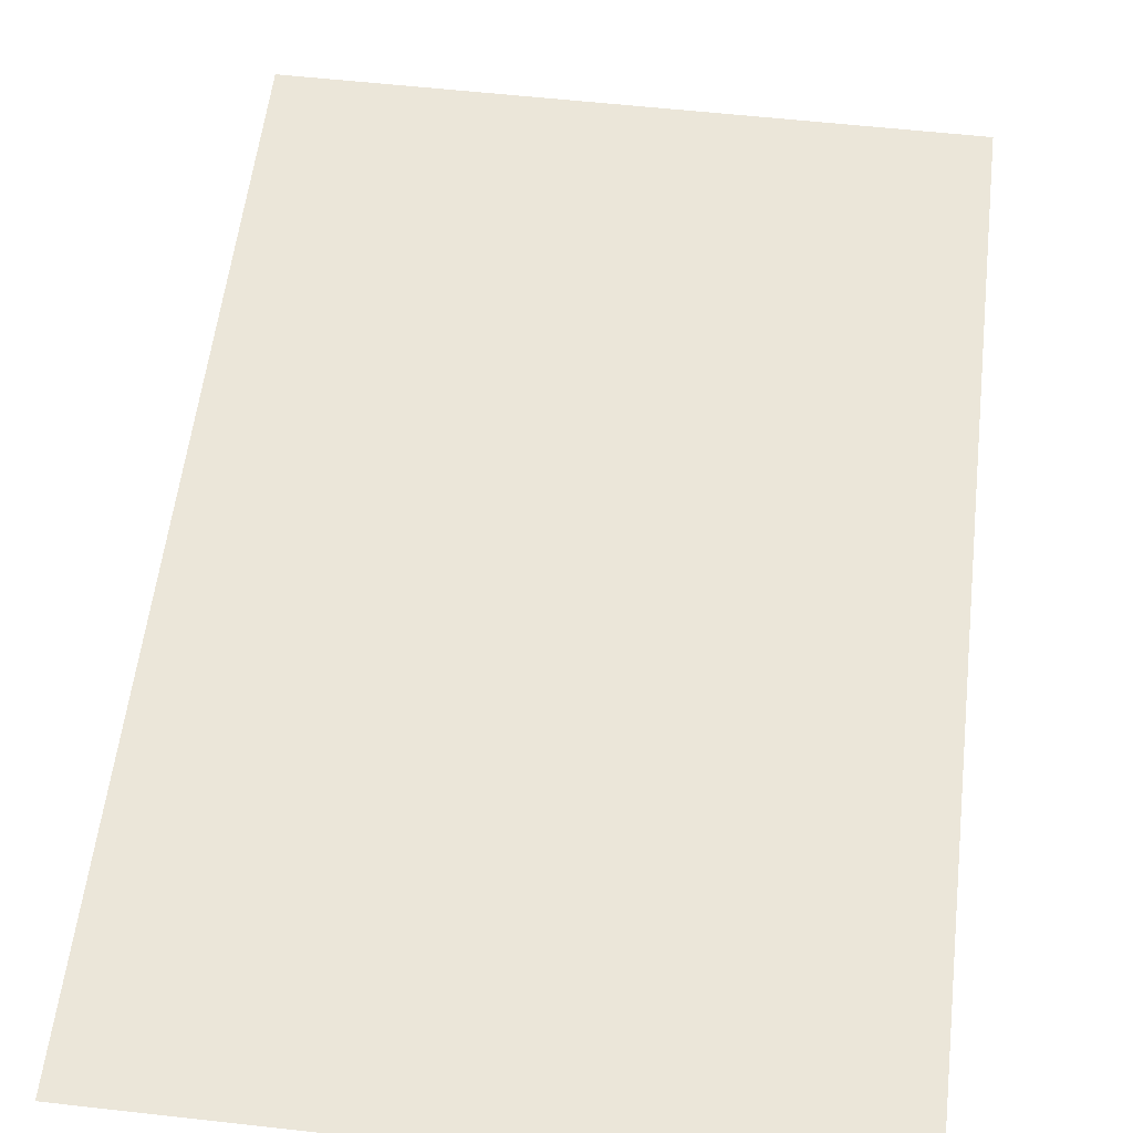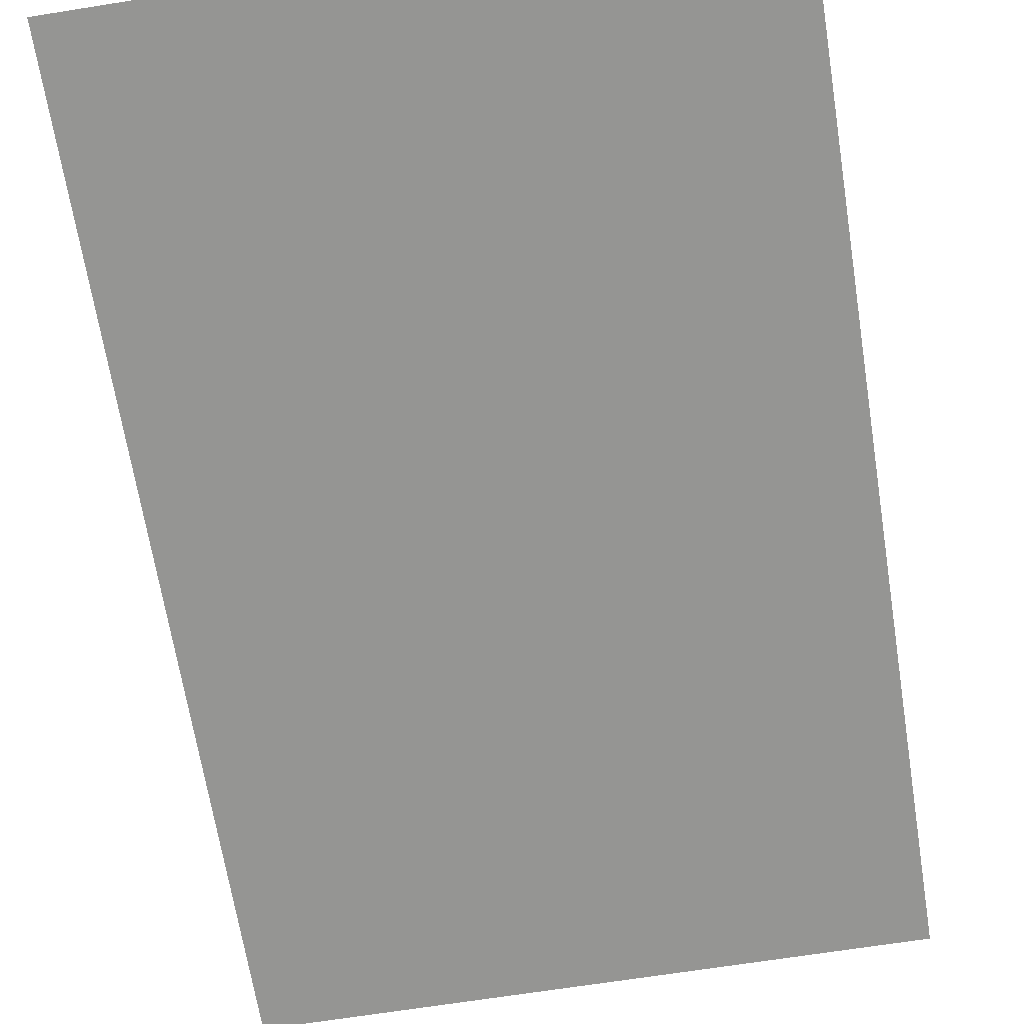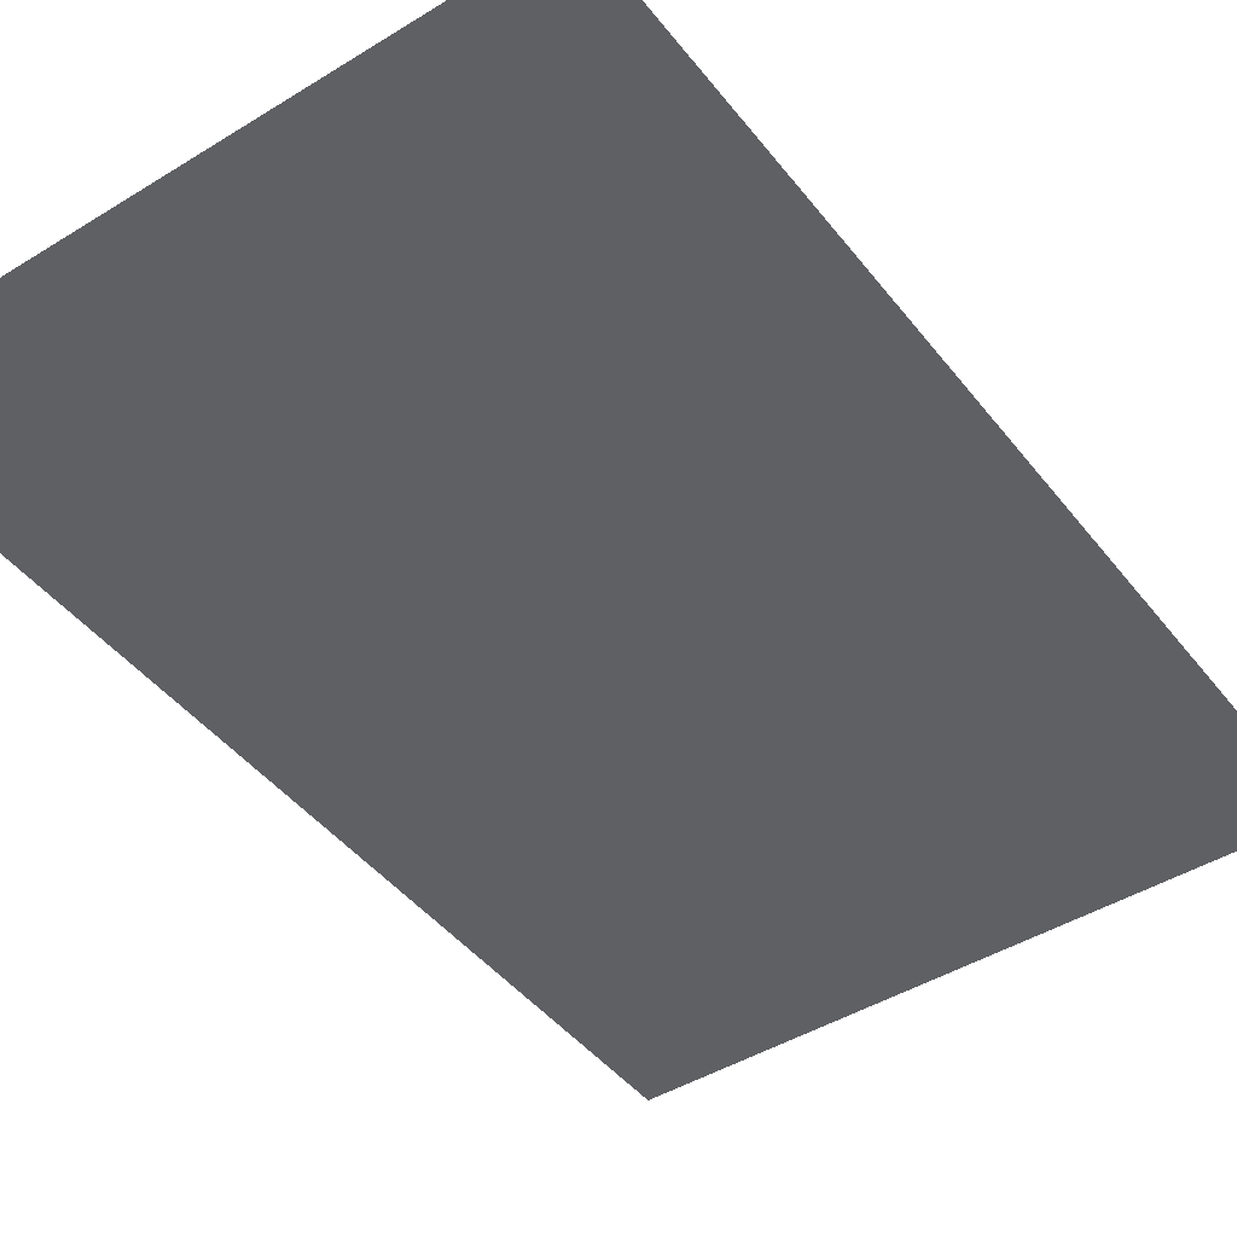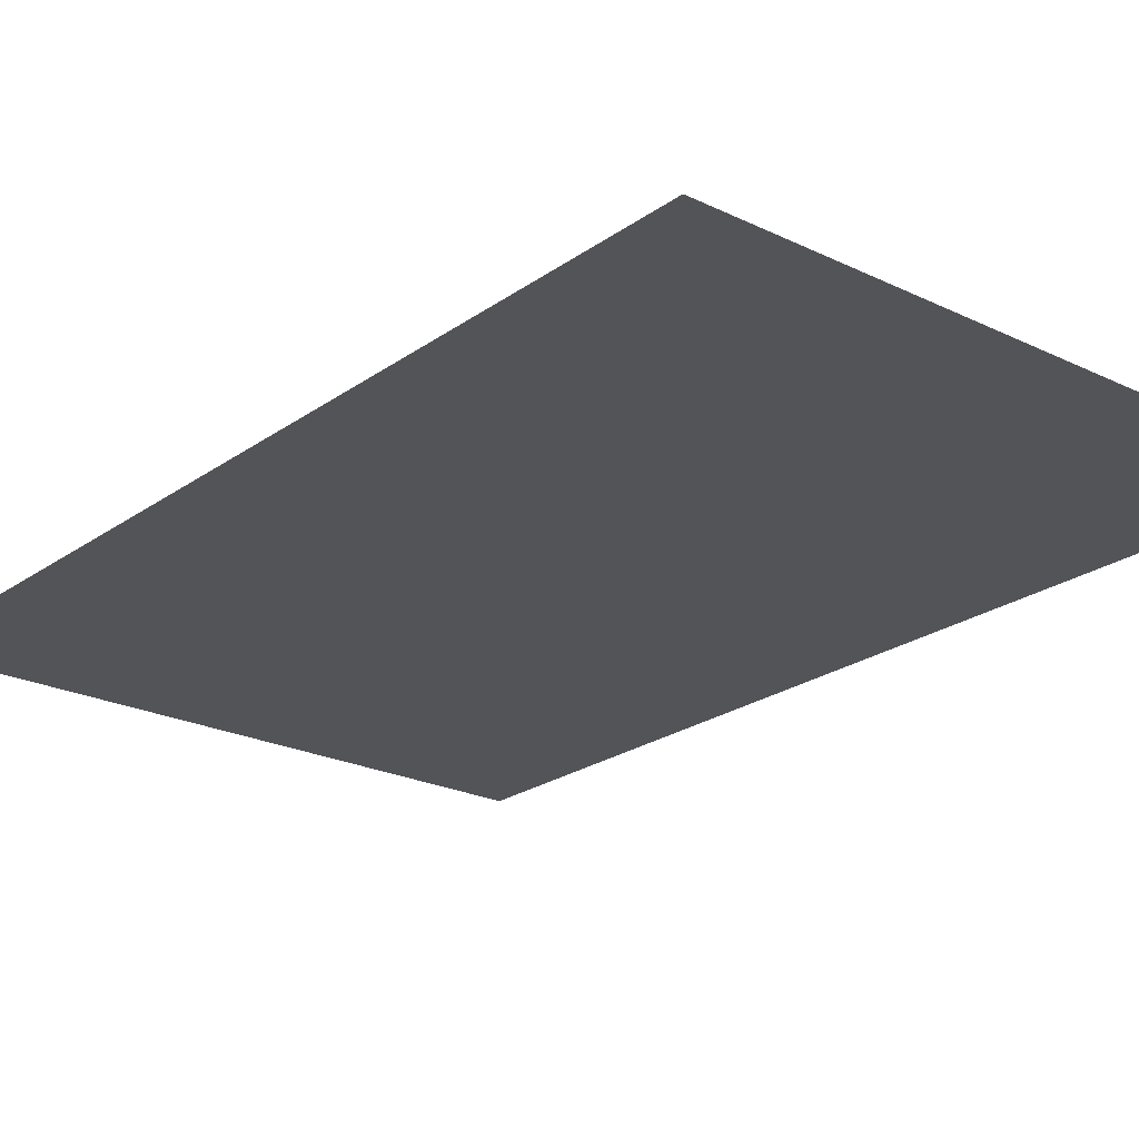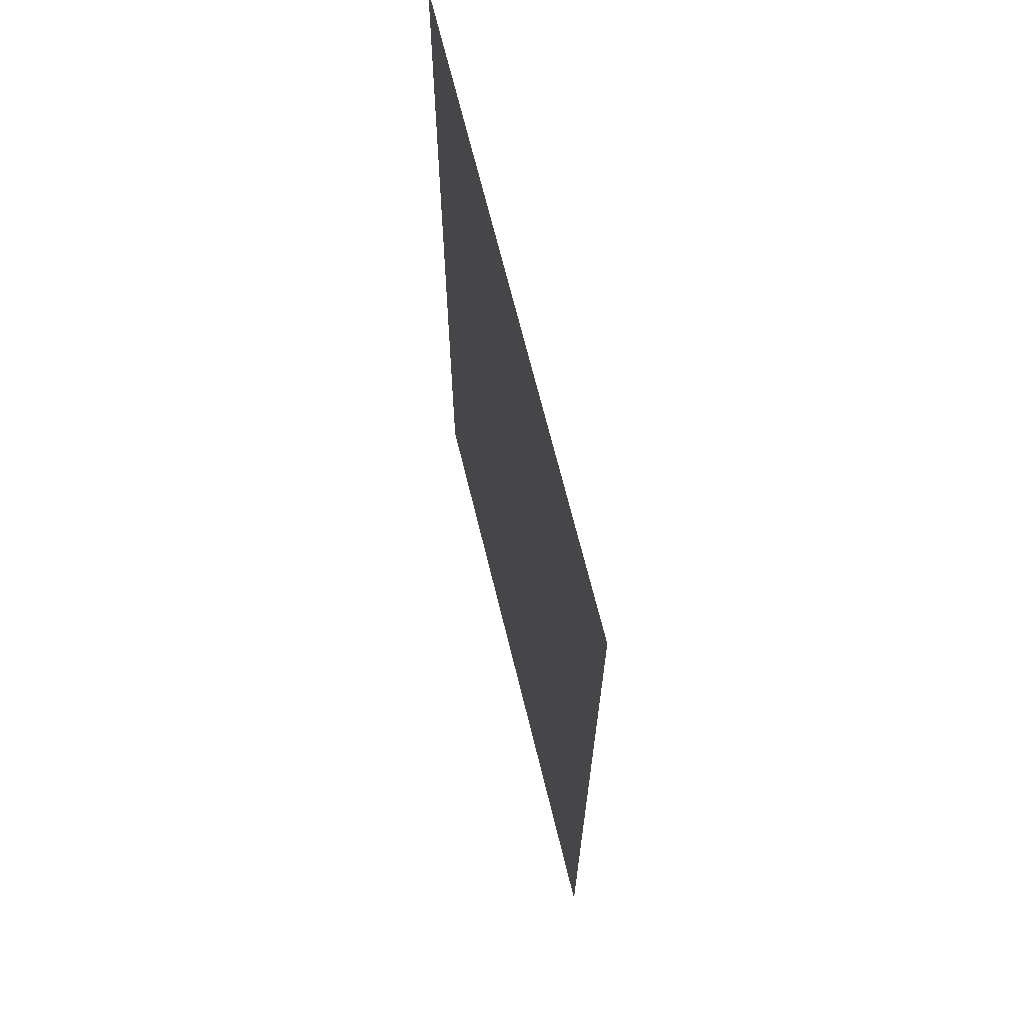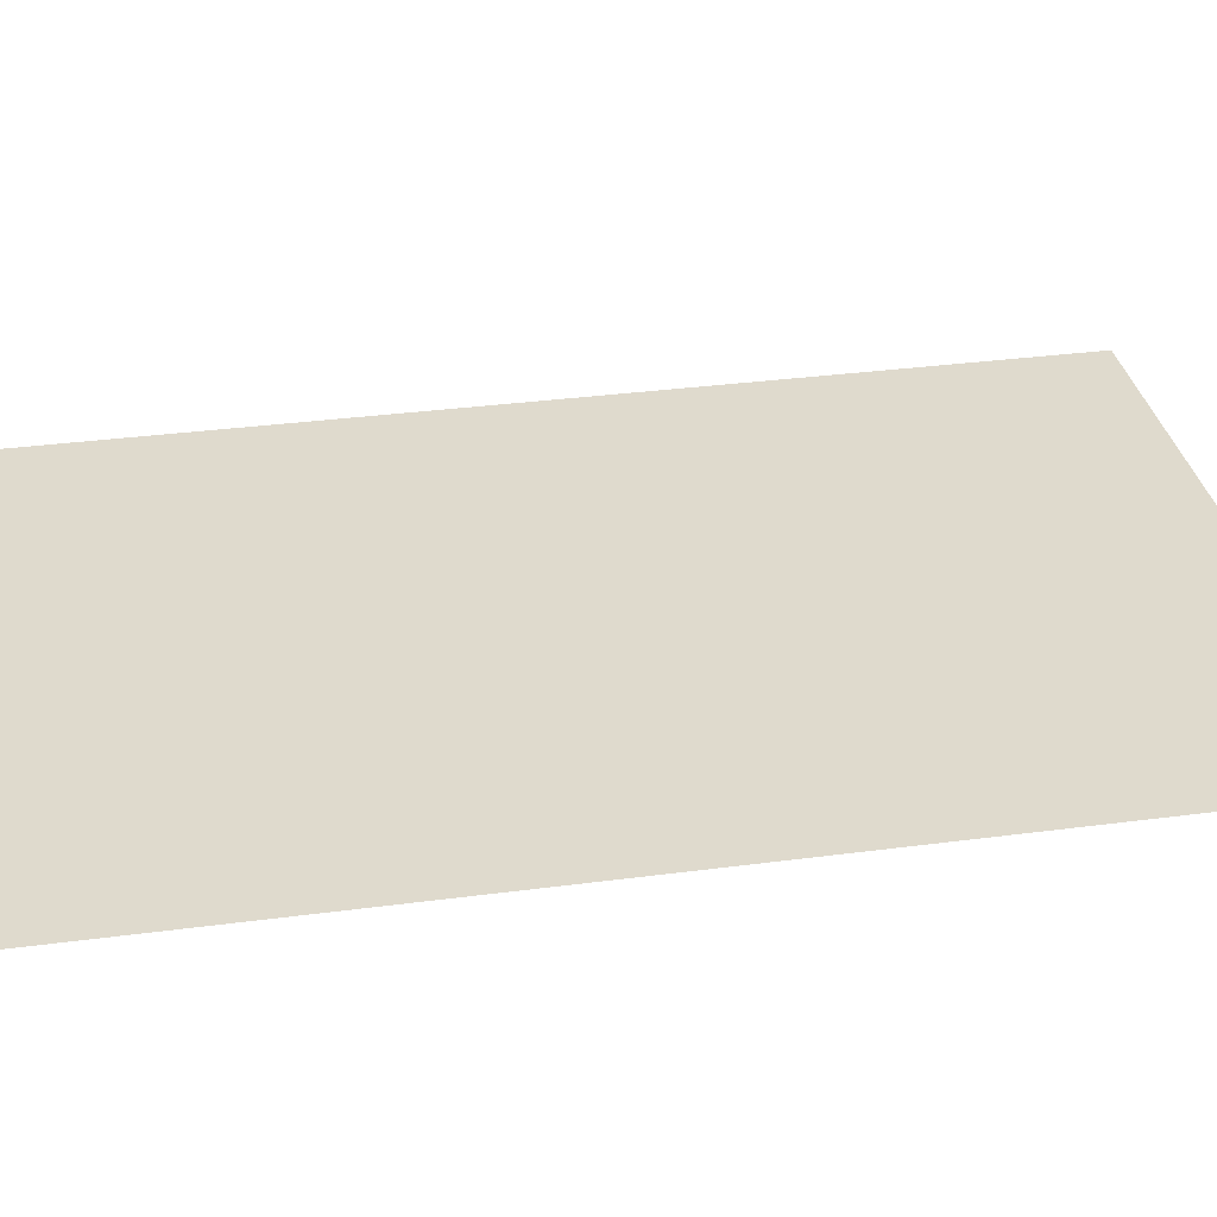
<metadata>
{"format":"obj","ext":"obj","renderer":"f3d","projection":"perspective","resolution":1024,"background":"white","views":[{"elev":56.7,"azim":-173.3,"up":"+Z"},{"elev":-67.3,"azim":9.1,"up":"+Z"},{"elev":-44.9,"azim":-144.5,"up":"+Z"},{"elev":-22.8,"azim":140.3,"up":"+Z"},{"elev":68.1,"azim":-103.7,"up":"+Y"},{"elev":32.9,"azim":-100.4,"up":"+Z"}]}
</metadata>
<code>
o p_p4_seg98_
v -9.632 -14.82 0
v 9.632 -14.82 0
v 9.632 14.82 0
v -9.632 14.82 0
f 3 2 1
f 4 3 1

</code>
